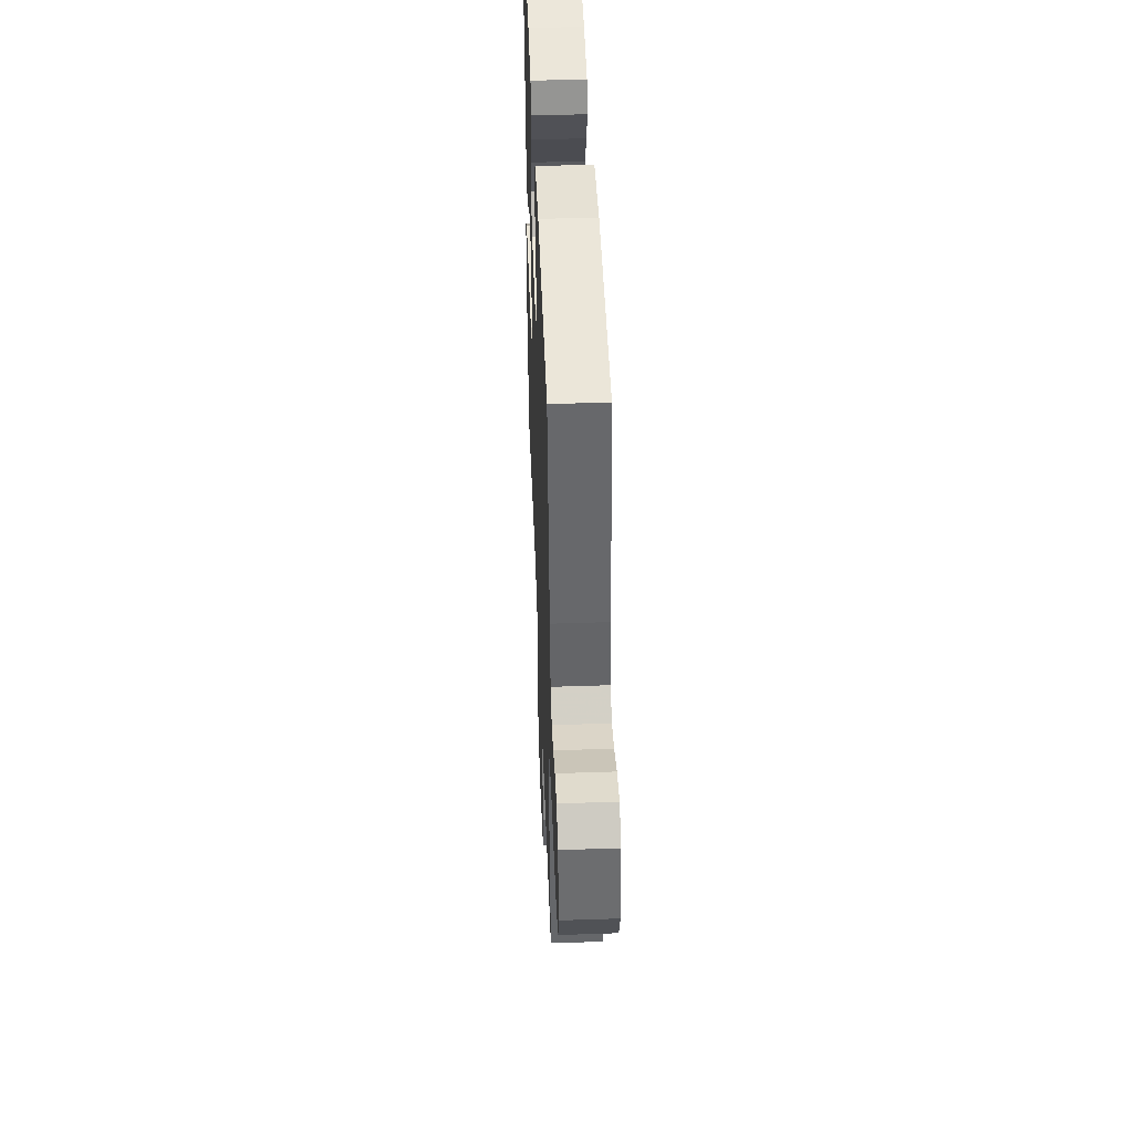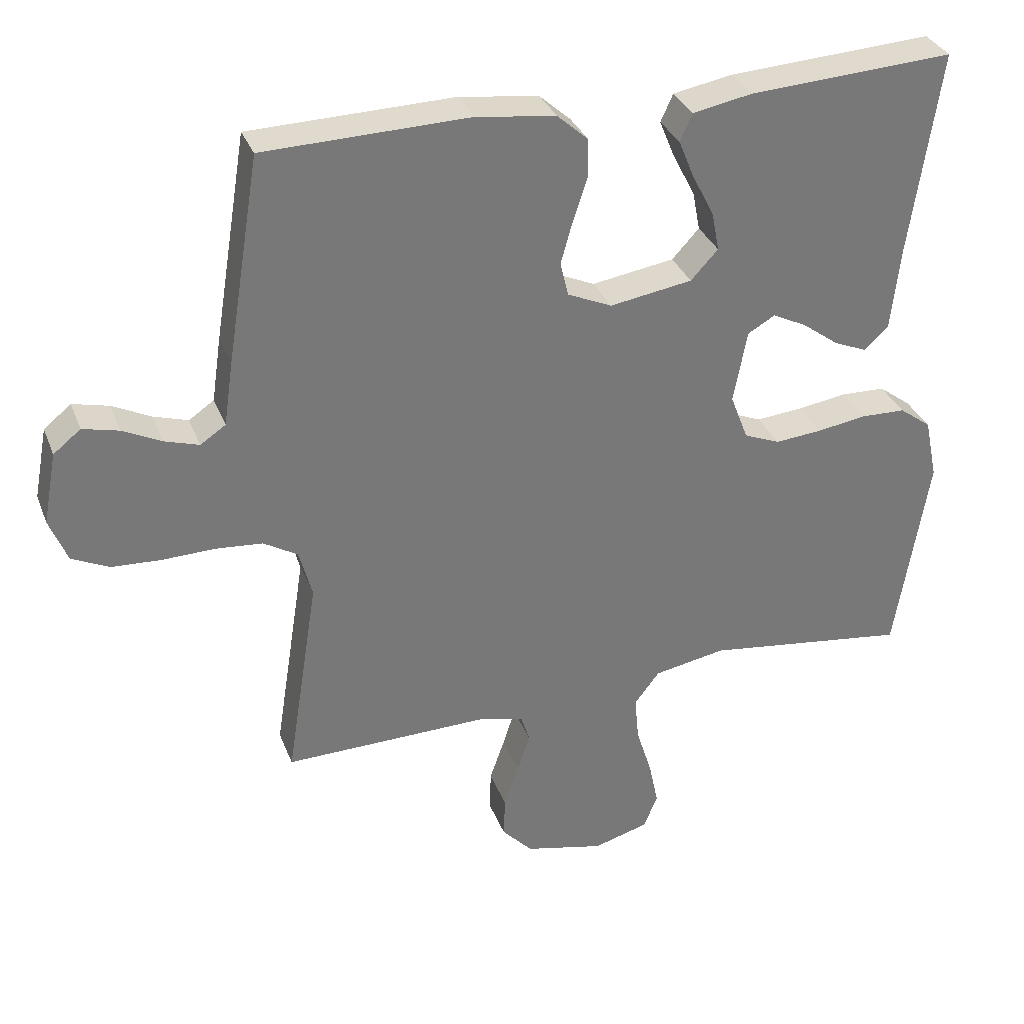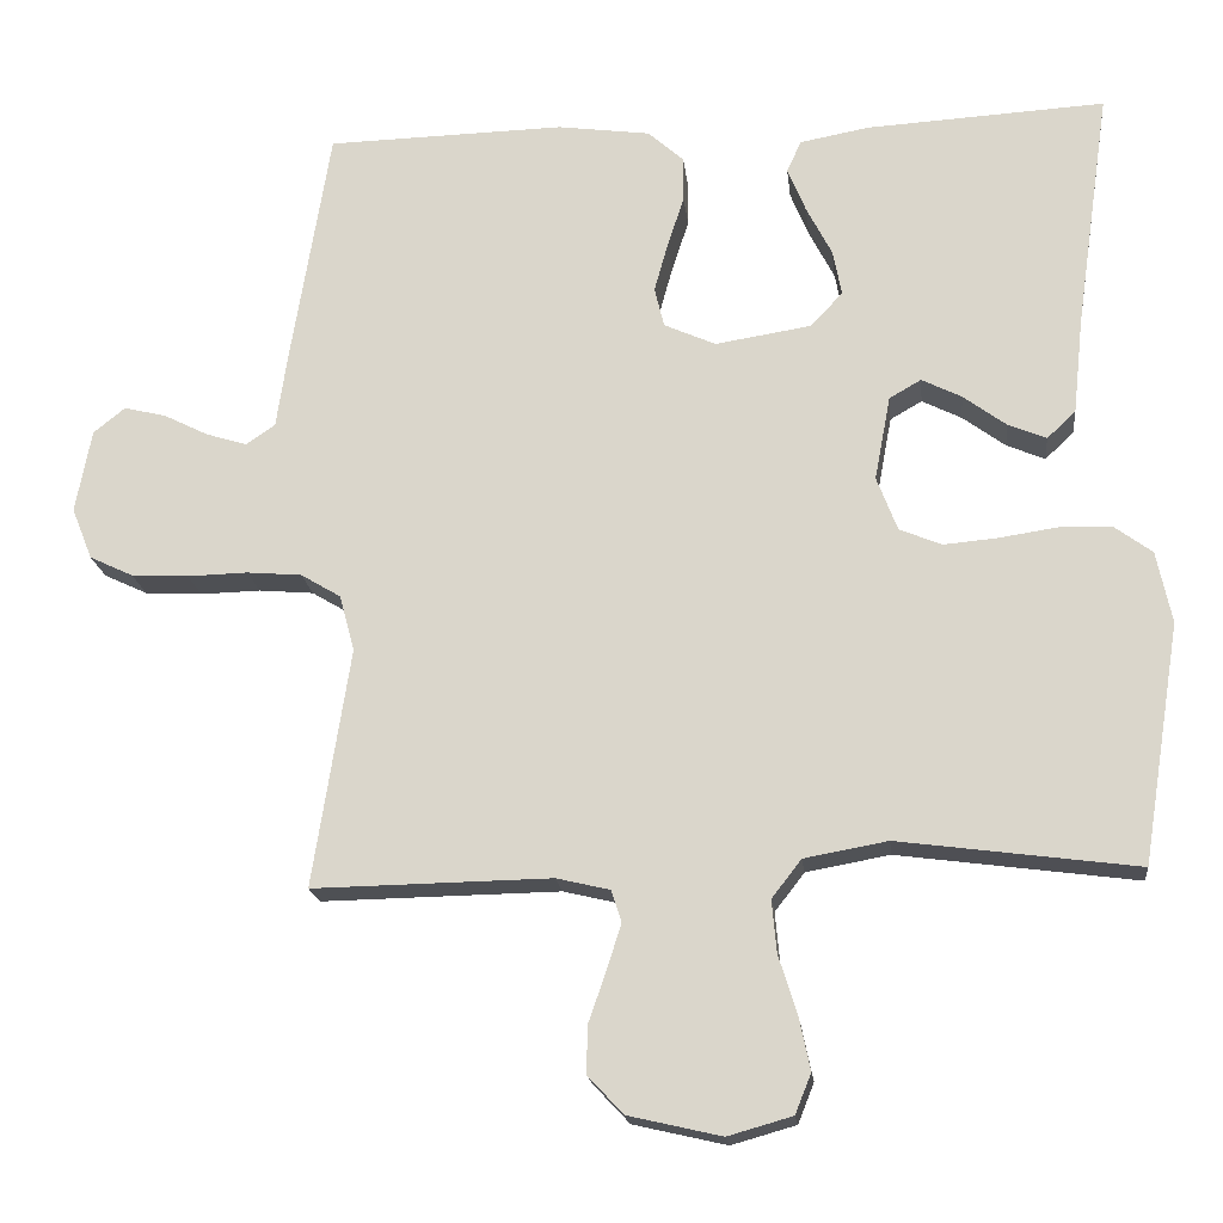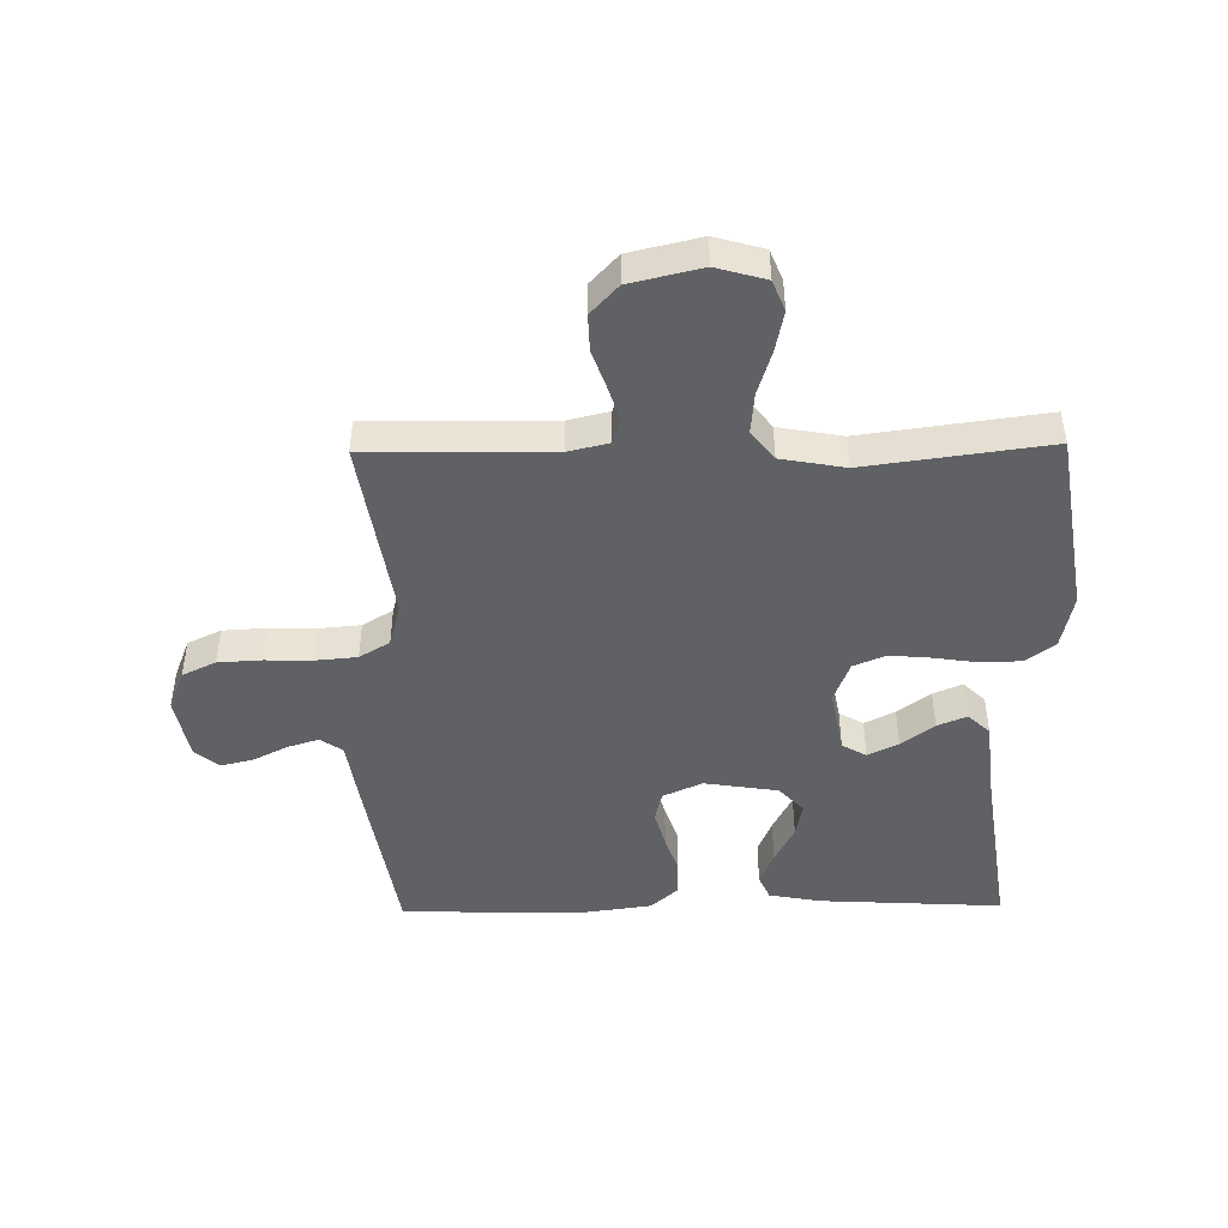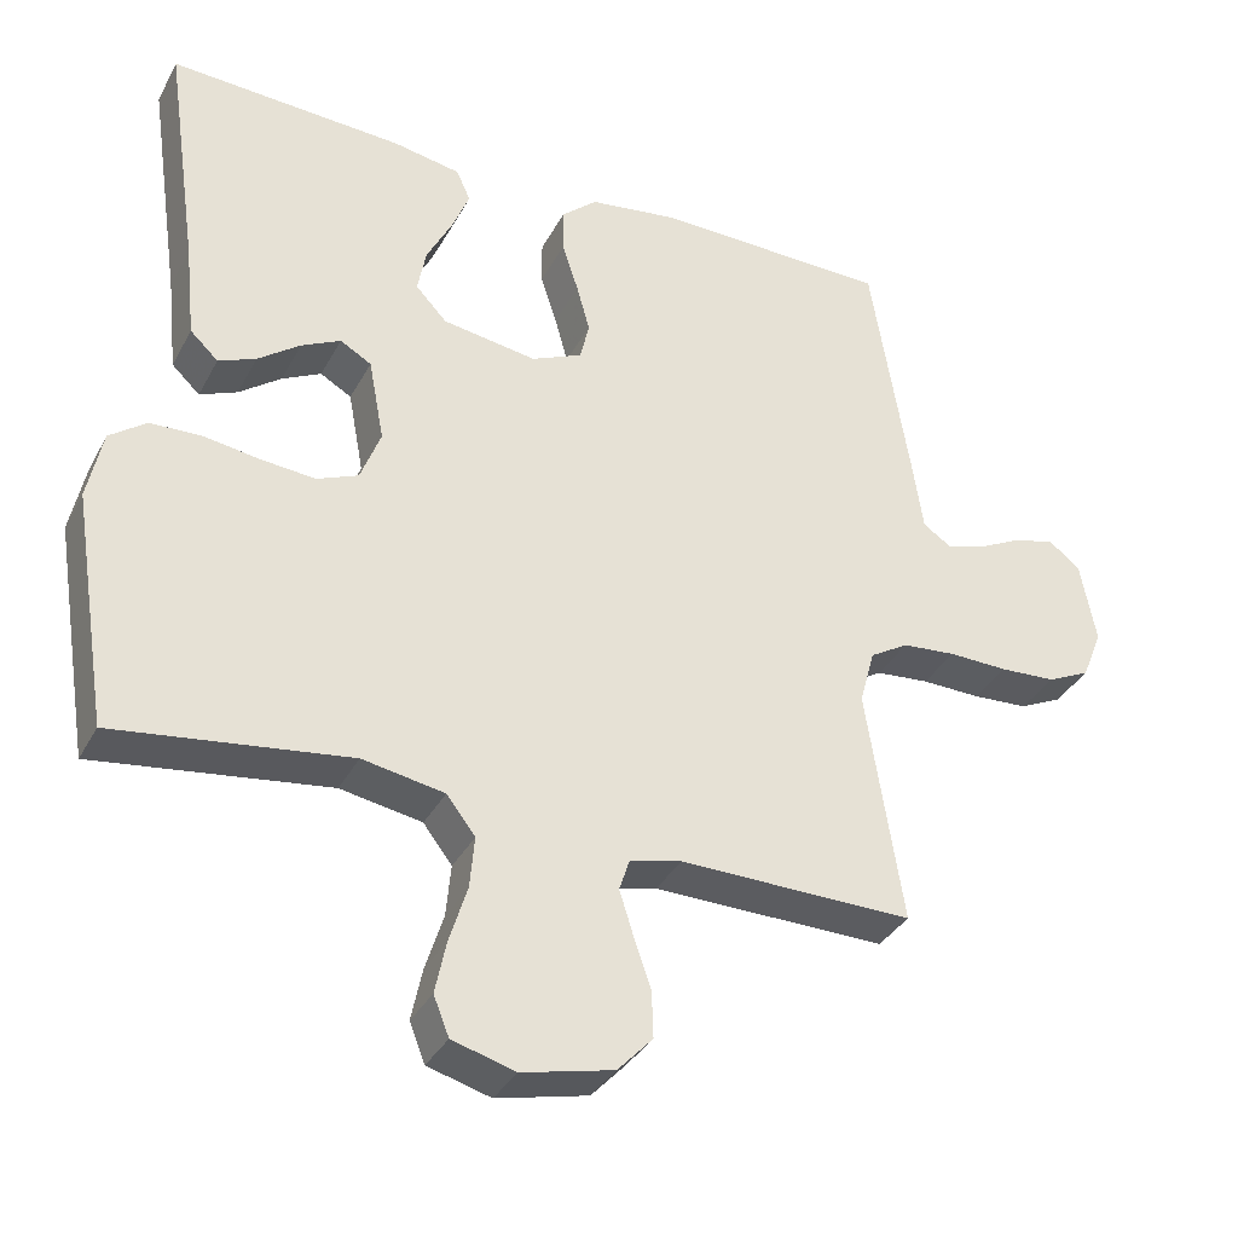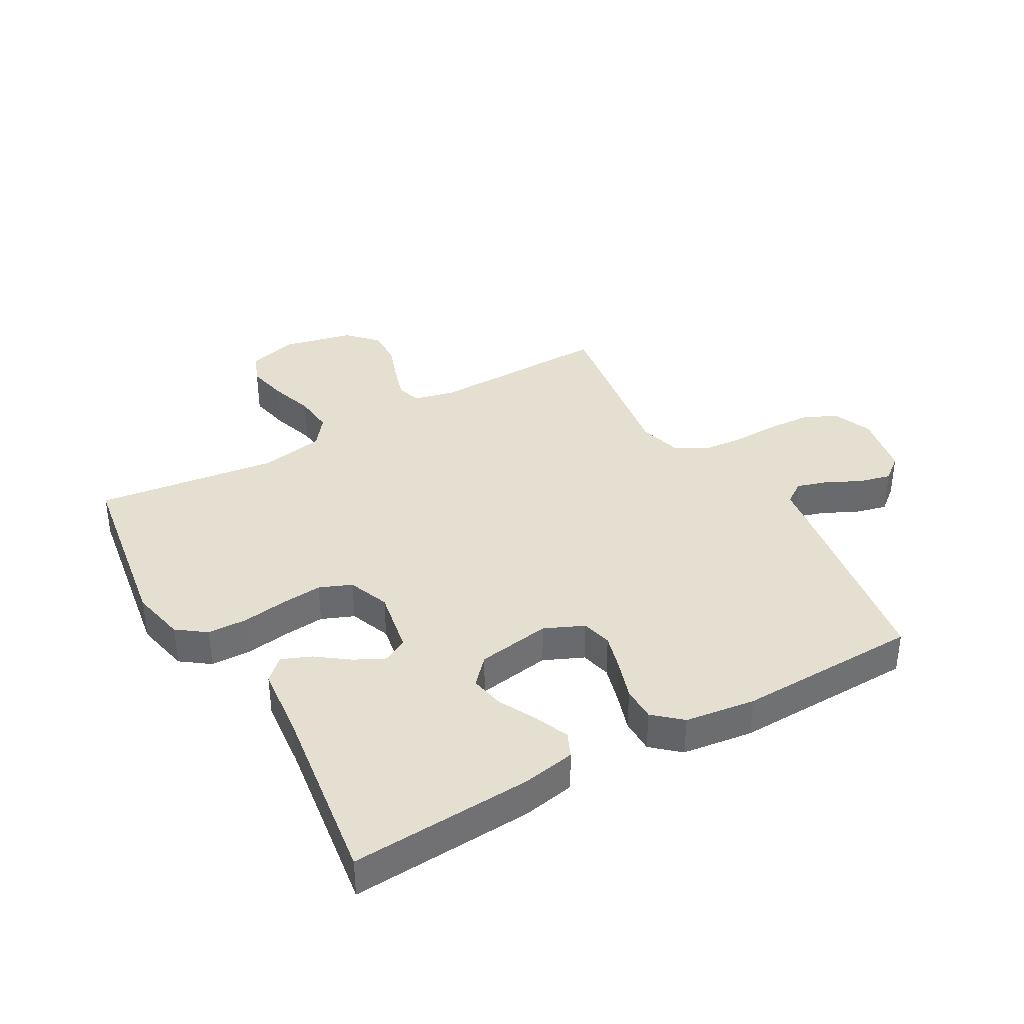
<metadata>
{"format":"obj","ext":"obj","renderer":"f3d","projection":"perspective","resolution":1024,"background":"white","views":[{"elev":47.1,"azim":87.8,"up":"+Z"},{"elev":32.9,"azim":160.8,"up":"+Z"},{"elev":-18.5,"azim":-173.7,"up":"+Z"},{"elev":-46.5,"azim":-179.1,"up":"+Y"},{"elev":-34.8,"azim":-24.9,"up":"+Z"},{"elev":37.4,"azim":-29.8,"up":"+Y"}]}
</metadata>
<code>
v 0.5 0.07 0.5
v 0.549 0.07 0.2
v 0.563 0.07 0.105
v 0.6 0.07 0.08
v 0.651 0.07 0.096
v 0.707 0.07 0.124
v 0.76 0.07 0.137
v 0.8 0.07 0.105
v 0.82 0.07 0
v 0.794 0.07 -0.065
v 0.739 0.07 -0.091
v 0.667 0.07 -0.095
v 0.591 0.07 -0.093
v 0.522 0.07 -0.099
v 0.472 0.07 -0.129
v 0.453 0.07 -0.2
v 0.5 0.07 -0.5
v 0.2 0.07 -0.495
v 0.133 0.07 -0.511
v 0.12 0.07 -0.551
v 0.138 0.07 -0.608
v 0.16 0.07 -0.671
v 0.162 0.07 -0.731
v 0.117 0.07 -0.779
v 0 0.07 -0.806
v -0.081 0.07 -0.783
v -0.101 0.07 -0.733
v -0.087 0.07 -0.666
v -0.064 0.07 -0.593
v -0.058 0.07 -0.527
v -0.095 0.07 -0.479
v -0.2 0.07 -0.46
v -0.5 0.07 -0.5
v -0.548 0.07 -0.2
v -0.529 0.07 -0.11
v -0.482 0.07 -0.075
v -0.416 0.07 -0.073
v -0.343 0.07 -0.084
v -0.275 0.07 -0.09
v -0.222 0.07 -0.068
v -0.196 0.07 0
v -0.216 0.07 0.106
v -0.256 0.07 0.129
v -0.306 0.07 0.104
v -0.36 0.07 0.064
v -0.408 0.07 0.044
v -0.444 0.07 0.078
v -0.457 0.07 0.2
v -0.5 0.07 0.5
v -0.2 0.07 0.483
v -0.113 0.07 0.467
v -0.095 0.07 0.427
v -0.118 0.07 0.371
v -0.15 0.07 0.309
v -0.161 0.07 0.252
v -0.121 0.07 0.209
v 0 0.07 0.19
v 0.065 0.07 0.219
v 0.077 0.07 0.269
v 0.06 0.07 0.33
v 0.039 0.07 0.394
v 0.039 0.07 0.451
v 0.084 0.07 0.491
v 0.2 0.07 0.507
v 0.5 0 0.5
v 0.549 0 0.2
v 0.563 0 0.105
v 0.6 0 0.08
v 0.651 0 0.096
v 0.707 0 0.124
v 0.76 0 0.137
v 0.8 0 0.105
v 0.82 0 0
v 0.794 0 -0.065
v 0.739 0 -0.091
v 0.667 0 -0.095
v 0.591 0 -0.093
v 0.522 0 -0.099
v 0.472 0 -0.129
v 0.453 0 -0.2
v 0.5 0 -0.5
v 0.2 0 -0.495
v 0.133 0 -0.511
v 0.12 0 -0.551
v 0.138 0 -0.608
v 0.16 0 -0.671
v 0.162 0 -0.731
v 0.117 0 -0.779
v 0 0 -0.806
v -0.081 0 -0.783
v -0.101 0 -0.733
v -0.087 0 -0.666
v -0.064 0 -0.593
v -0.058 0 -0.527
v -0.095 0 -0.479
v -0.2 0 -0.46
v -0.5 0 -0.5
v -0.548 0 -0.2
v -0.529 0 -0.11
v -0.482 0 -0.075
v -0.416 0 -0.073
v -0.343 0 -0.084
v -0.275 0 -0.09
v -0.222 0 -0.068
v -0.196 0 0
v -0.216 0 0.106
v -0.256 0 0.129
v -0.306 0 0.104
v -0.36 0 0.064
v -0.408 0 0.044
v -0.444 0 0.078
v -0.457 0 0.2
v -0.5 0 0.5
v -0.2 0 0.483
v -0.113 0 0.467
v -0.095 0 0.427
v -0.118 0 0.371
v -0.15 0 0.309
v -0.161 0 0.252
v -0.121 0 0.209
v 0 0 0.19
v 0.065 0 0.219
v 0.077 0 0.269
v 0.06 0 0.33
v 0.039 0 0.394
v 0.039 0 0.451
v 0.084 0 0.491
v 0.2 0 0.507
f 1 2 3
f 64 1 3
f 63 64 3
f 62 63 3
f 61 62 3
f 60 61 3
f 59 60 3 4
f 58 59 4
f 57 58 4
f 56 57 4
f 52 53 54
f 51 52 54
f 50 51 54
f 49 50 54
f 48 49 54
f 48 54 55
f 47 48 55
f 46 47 55
f 45 46 55
f 44 45 55
f 43 44 55 56
f 36 37 38
f 35 36 38
f 34 35 38
f 33 34 38
f 32 33 38
f 31 32 38 39
f 30 31 39 40
f 27 28 29
f 26 27 29
f 25 26 29
f 24 25 29
f 23 24 29
f 22 23 29
f 21 22 29
f 20 21 29 30
f 30 40 41
f 20 30 41
f 19 20 41
f 16 17 18
f 19 41 42
f 18 19 42
f 16 18 42
f 15 16 42
f 11 12 13
f 10 11 13
f 9 10 13
f 8 9 13
f 7 8 13
f 6 7 13
f 5 6 13
f 4 5 13 14
f 42 43 56
f 15 42 56
f 14 15 56
f 4 14 56
f 67 66 65
f 67 65 128
f 67 128 127
f 67 127 126
f 67 126 125
f 67 125 124
f 68 67 124 123
f 68 123 122
f 68 122 121
f 68 121 120
f 118 117 116
f 118 116 115
f 118 115 114
f 118 114 113
f 118 113 112
f 119 118 112
f 119 112 111
f 119 111 110
f 119 110 109
f 119 109 108
f 120 119 108 107
f 102 101 100
f 102 100 99
f 102 99 98
f 102 98 97
f 102 97 96
f 103 102 96 95
f 104 103 95 94
f 93 92 91
f 93 91 90
f 93 90 89
f 93 89 88
f 93 88 87
f 93 87 86
f 93 86 85
f 94 93 85 84
f 105 104 94
f 105 94 84
f 105 84 83
f 82 81 80
f 106 105 83
f 106 83 82
f 106 82 80
f 106 80 79
f 77 76 75
f 77 75 74
f 77 74 73
f 77 73 72
f 77 72 71
f 77 71 70
f 77 70 69
f 78 77 69 68
f 120 107 106
f 120 106 79
f 120 79 78
f 120 78 68
f 1 65 66 2
f 2 66 67 3
f 3 67 68 4
f 4 68 69 5
f 5 69 70 6
f 6 70 71 7
f 7 71 72 8
f 8 72 73 9
f 9 73 74 10
f 10 74 75 11
f 11 75 76 12
f 12 76 77 13
f 13 77 78 14
f 14 78 79 15
f 15 79 80 16
f 16 80 81 17
f 17 81 82 18
f 18 82 83 19
f 19 83 84 20
f 20 84 85 21
f 21 85 86 22
f 22 86 87 23
f 23 87 88 24
f 24 88 89 25
f 25 89 90 26
f 26 90 91 27
f 27 91 92 28
f 28 92 93 29
f 29 93 94 30
f 30 94 95 31
f 31 95 96 32
f 32 96 97 33
f 33 97 98 34
f 34 98 99 35
f 35 99 100 36
f 36 100 101 37
f 37 101 102 38
f 38 102 103 39
f 39 103 104 40
f 40 104 105 41
f 41 105 106 42
f 42 106 107 43
f 43 107 108 44
f 44 108 109 45
f 45 109 110 46
f 46 110 111 47
f 47 111 112 48
f 48 112 113 49
f 49 113 114 50
f 50 114 115 51
f 51 115 116 52
f 52 116 117 53
f 53 117 118 54
f 54 118 119 55
f 55 119 120 56
f 56 120 121 57
f 57 121 122 58
f 58 122 123 59
f 59 123 124 60
f 60 124 125 61
f 61 125 126 62
f 62 126 127 63
f 63 127 128 64
f 64 128 65 1

</code>
